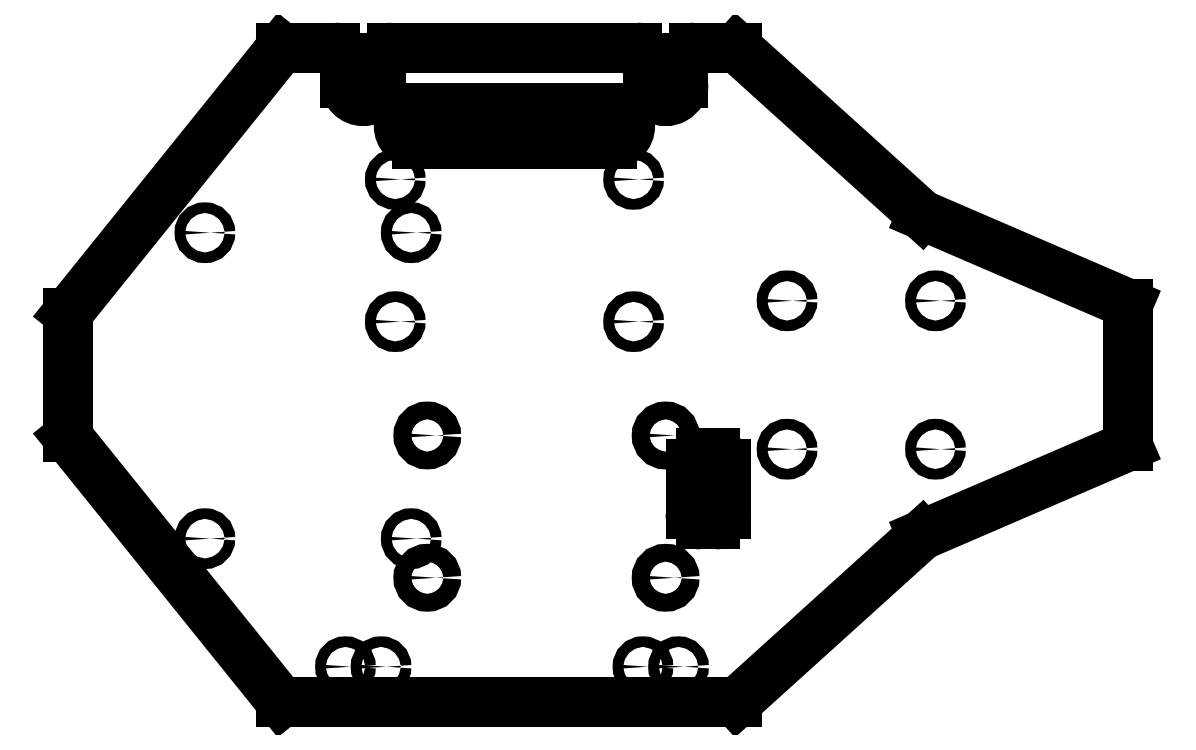
<metadata>
{"format":"dxf","ext":"dxf","renderer":"ezdxf+matplotlib","layout":"modelspace","background":"white","min_lineweight":24,"dpi":150}
</metadata>
<code>
0
SECTION
2
ENTITIES
0
LINE
8
0
10
178
20
70
30
-50
11
182
21
70
31
-50
0
LINE
8
0
10
60
20
0
30
-50
11
188
21
0
31
-50
0
LINE
8
0
10
153
20
157
30
-50
11
98
21
157
31
-50
0
ARC
8
0
10
153
20
162
30
-50
40
5
210
-0
220
0
230
1
50
-90
51
90
0
LINE
8
0
10
60
20
184
30
-50
11
0
21
109.5
31
-50
0
LINE
8
0
10
163
20
174
30
-50
11
163
21
181
31
-50
0
ARC
8
0
10
98
20
162
30
-50
40
5
210
0
220
-0
230
1
50
90
51
270
0
ARC
8
0
10
176
20
181
30
-50
40
3
210
0
220
-0
230
1
50
90
51
180
0
ARC
8
0
10
160
20
181
30
-50
40
3
210
0
220
-0
230
1
50
0
51
90
0
LINE
8
0
10
298
20
112
30
-50
11
240
21
137
31
-50
0
LINE
8
0
10
240
20
137
30
-50
11
188
21
184
31
-50
0
LINE
8
0
10
175
20
53
30
-50
11
175
21
67
31
-50
0
LINE
8
0
10
182
20
50
30
-50
11
178
21
50
31
-50
0
LINE
8
0
10
185
20
67
30
-50
11
185
21
53
31
-50
0
LINE
8
0
10
298
20
72
30
-50
11
298
21
112
31
-50
0
LINE
8
0
10
98
20
167
30
-50
11
153
21
167
31
-50
0
LINE
8
0
10
160
20
184
30
-50
11
91
21
184
31
-50
0
LINE
8
0
10
173
20
181
30
-50
11
173
21
174
31
-50
0
ARC
8
0
10
182
20
67
30
-50
40
3
210
0
220
-0
230
1
50
0
51
90
0
ARC
8
0
10
91
20
181
30
-50
40
3
210
0
220
0
230
1
50
90
51
180
0
LINE
8
0
10
188
20
184
30
-50
11
176
21
184
31
-50
0
LINE
8
0
10
0
20
74.5
30
-50
11
60
21
0
31
-50
0
ARC
8
0
10
178
20
53
30
-50
40
3
210
0
220
0
230
1
50
180
51
270
0
ARC
8
0
10
182
20
53
30
-50
40
3
210
-0
220
0
230
1
50
270
51
360
0
LINE
8
0
10
0
20
109.5
30
-50
11
0
21
74.5
31
-50
0
LINE
8
0
10
88
20
181
30
-50
11
88
21
174
31
-50
0
ARC
8
0
10
83
20
174
30
-50
40
5
210
0
220
0
230
1
50
-180
51
0
0
ARC
8
0
10
178
20
67
30
-50
40
3
210
0
220
0
230
1
50
90
51
180
0
ARC
8
0
10
168
20
174
30
-50
40
5
210
0
220
0
230
1
50
-180
51
2.97e-05
0
LINE
8
0
10
188
20
0
30
-50
11
240
21
47
31
-50
0
LINE
8
0
10
78
20
174
30
-50
11
78
21
181
31
-50
0
LINE
8
0
10
240
20
47
30
-50
11
298
21
72
31
-50
0
LINE
8
0
10
75
20
184
30
-50
11
60
21
184
31
-50
0
ARC
8
0
10
75
20
181
30
-50
40
3
210
0
220
-0
230
1
50
0
51
90
0
CIRCLE
8
0
10
159
20
107
30
-50
40
1.5
210
0
220
0
230
1
0
CIRCLE
8
0
10
101
20
35
30
-50
40
2.5
210
0
220
0
230
1
0
CIRCLE
8
0
10
92
20
107
30
-50
40
1.5
210
0
220
0
230
1
0
CIRCLE
8
0
10
78
20
10
30
-50
40
1.5
210
0
220
0
230
1
0
CIRCLE
8
0
10
92
20
147
30
-50
40
1.5
210
0
220
0
230
1
0
CIRCLE
8
0
10
101
20
75
30
-50
40
2.5
210
0
220
0
230
1
0
CIRCLE
8
0
10
168
20
75
30
-50
40
2.5
210
0
220
0
230
1
0
CIRCLE
8
0
10
243.9
20
112.9
30
-50
40
1.5
210
0
220
0
230
1
0
CIRCLE
8
0
10
168
20
35
30
-50
40
2.5
210
0
220
0
230
1
0
CIRCLE
8
0
10
243.9
20
71.14
30
-50
40
1.5
210
0
220
0
230
1
0
CIRCLE
8
0
10
202.1
20
112.9
30
-50
40
1.5
210
0
220
0
230
1
0
CIRCLE
8
0
10
159
20
147
30
-50
40
1.5
210
0
220
0
230
1
0
CIRCLE
8
0
10
38.48
20
46
30
-50
40
1.5
210
0
220
0
230
1
0
CIRCLE
8
0
10
96.48
20
132
30
-50
40
1.5
210
0
220
0
230
1
0
CIRCLE
8
0
10
202.1
20
71.14
30
-50
40
1.5
210
0
220
0
230
1
0
CIRCLE
8
0
10
38.48
20
132
30
-50
40
1.5
210
0
220
0
230
1
0
CIRCLE
8
0
10
96.48
20
46
30
-50
40
1.5
210
0
220
0
230
1
0
CIRCLE
8
0
10
88
20
10
30
-50
40
1.5
210
0
220
0
230
1
0
CIRCLE
8
0
10
171.6
20
10
30
-50
40
1.5
210
0
220
0
230
1
0
CIRCLE
8
0
10
161.6
20
10
30
-50
40
1.5
210
0
220
0
230
1
0
ENDSEC
0
EOF

</code>
